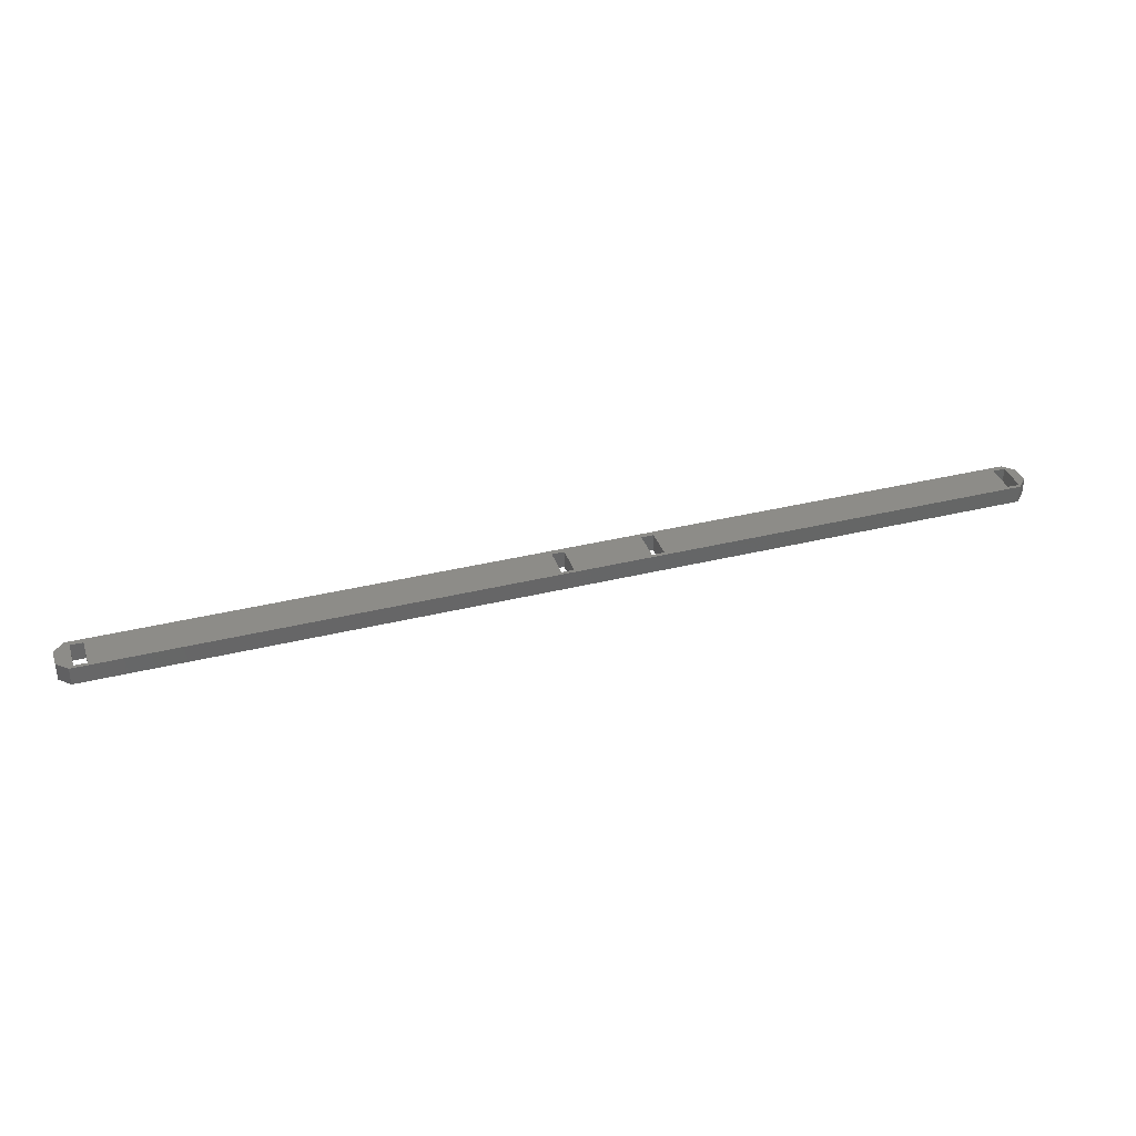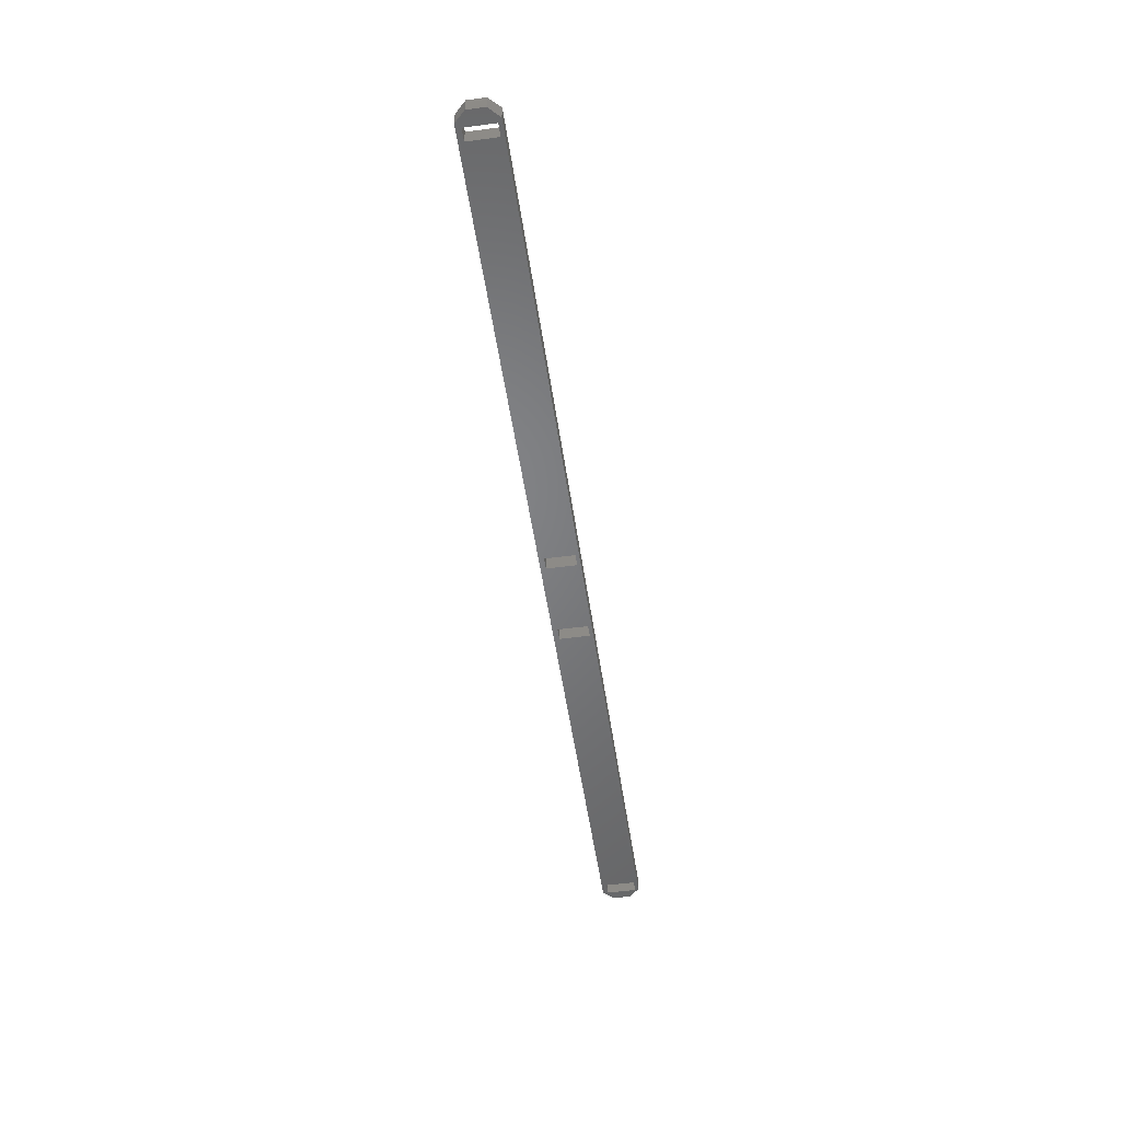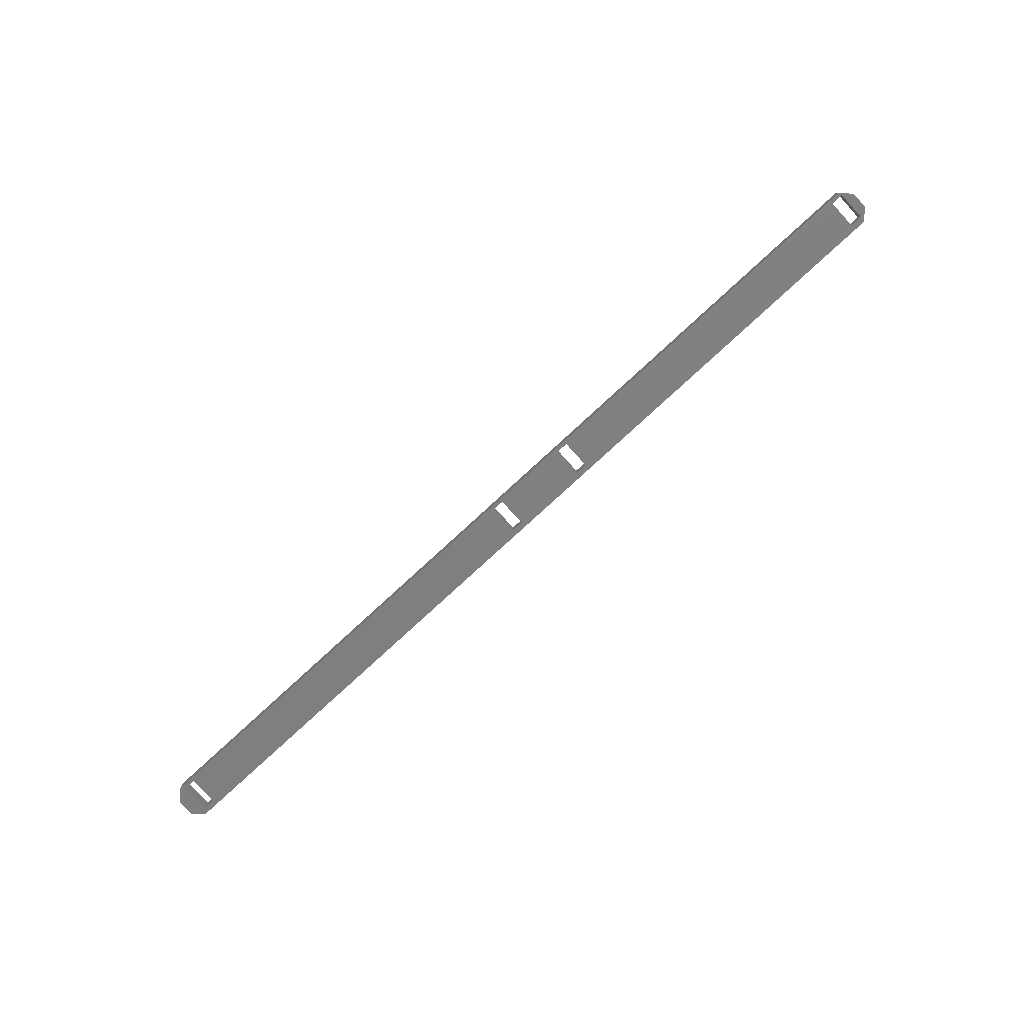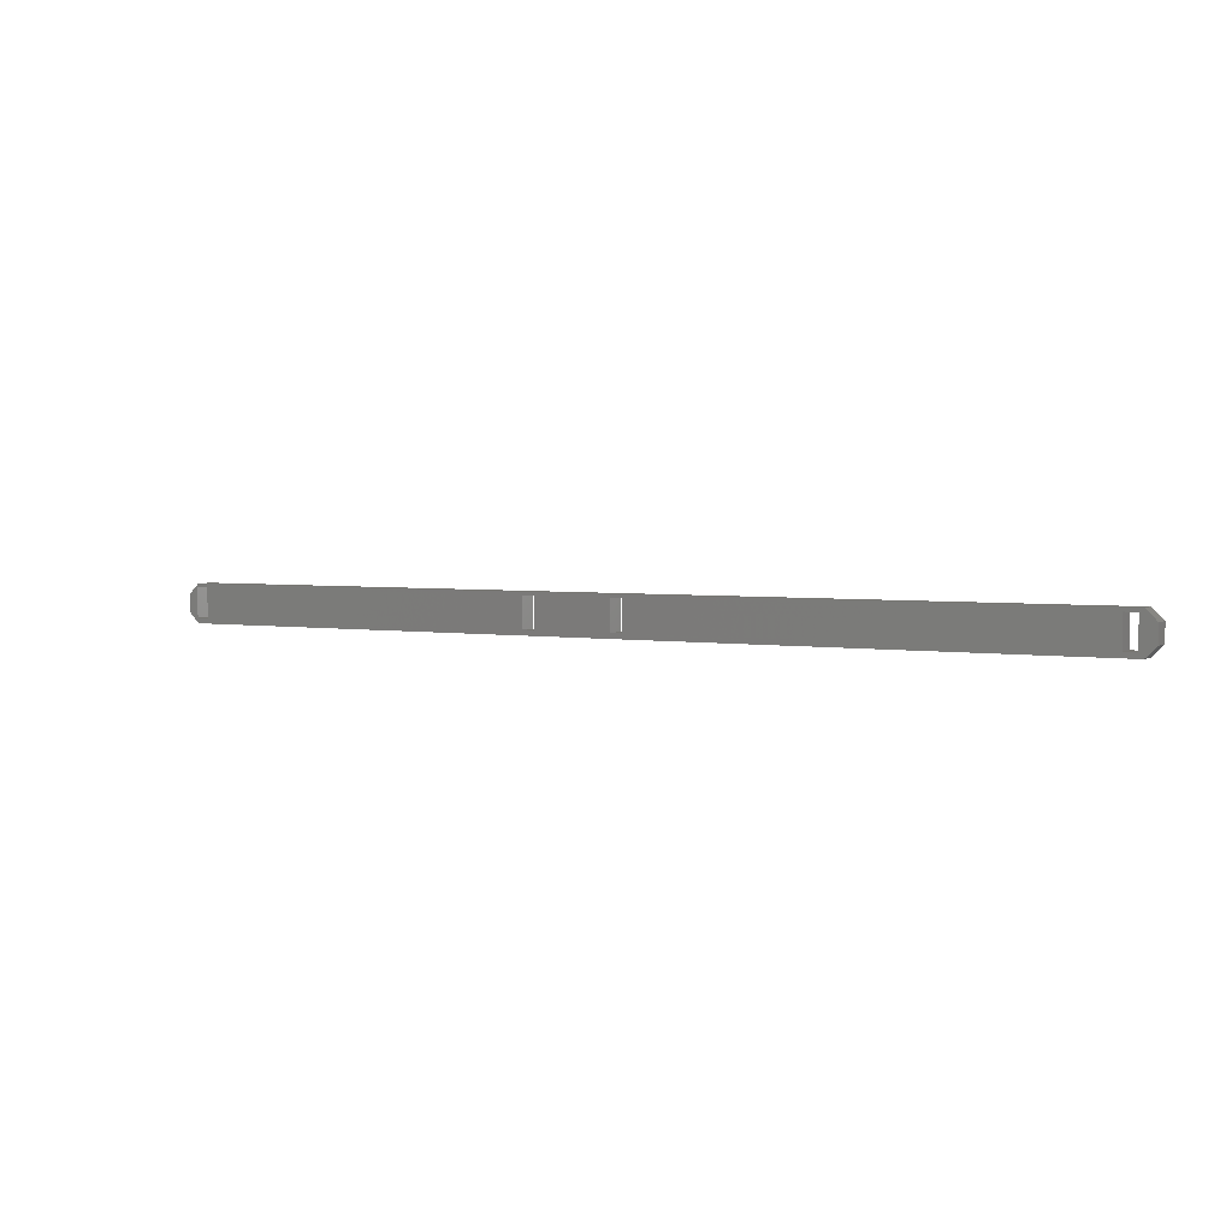
<metadata>
{"format":"stl","ext":"stl","renderer":"f3d","projection":"perspective","resolution":1024,"background":"white","views":[{"elev":36.2,"azim":162.1,"up":"+Z"},{"elev":-51.2,"azim":98.2,"up":"+Z"},{"elev":-79.8,"azim":-137.5,"up":"+Z"},{"elev":3.1,"azim":30.4,"up":"+Y"}]}
</metadata>
<code>
# stl→obj: 48 verts, 108 faces
v 112.3 79 0
v 112.3 87.5 5
v 112.3 87.5 0
v 112.3 79 5
v 264.8 87.5 5
v 269 85.5 5
v 266 88.5 5
v 264.8 79 5
v 269 80.5 5
v 261.2 87.5 5
v 137.8 87.5 5
v 261.2 79 5
v 134.2 87.5 5
v 134.2 79 5
v 108.8 87.5 5
v 6.25 87.5 5
v 108.8 79 5
v 3 88.5 5
v 2.75 87.5 5
v 0 85.5 5
v 2.75 79 5
v 266 77.5 5
v 137.8 79 5
v 6.25 79 5
v 3 77.5 5
v 0 80.5 5
v 264.8 79 0
v 269 80.5 0
v 266 77.5 0
v 269 85.5 0
v 264.8 87.5 0
v 261.2 79 0
v 137.8 79 0
v 261.2 87.5 0
v 134.2 79 0
v 134.2 87.5 0
v 108.8 79 0
v 6.25 79 0
v 108.8 87.5 0
v 3 77.5 0
v 2.75 79 0
v 0 85.5 0
v 0 80.5 0
v 266 88.5 0
v 137.8 87.5 0
v 6.25 87.5 0
v 3 88.5 0
v 2.75 87.5 0
f 1 2 3
f 2 1 4
f 5 6 7
f 8 6 5
f 6 8 9
f 7 10 5
f 10 11 12
f 7 11 10
f 7 13 11
f 13 2 14
f 7 2 13
f 7 15 2
f 15 16 17
f 18 15 7
f 15 18 16
f 18 19 16
f 19 20 21
f 20 19 18
f 9 8 22
f 12 22 8
f 23 12 11
f 12 23 22
f 14 22 23
f 4 14 2
f 4 22 14
f 17 22 4
f 24 17 16
f 25 17 24
f 17 25 22
f 21 25 24
f 26 21 20
f 21 26 25
f 27 28 29
f 28 27 30
f 31 30 27
f 29 32 27
f 32 33 34
f 29 33 32
f 29 35 33
f 35 1 36
f 29 1 35
f 29 37 1
f 37 38 39
f 40 37 29
f 37 40 38
f 40 41 38
f 42 41 43
f 43 41 40
f 30 31 44
f 34 44 31
f 45 34 33
f 34 45 44
f 36 44 45
f 3 36 1
f 3 44 36
f 39 44 3
f 46 39 38
f 47 39 46
f 39 47 44
f 48 47 46
f 41 42 48
f 48 42 47
f 17 39 15
f 39 17 37
f 39 2 15
f 2 39 3
f 1 17 4
f 17 1 37
f 33 11 45
f 11 33 23
f 14 36 13
f 36 14 35
f 36 11 13
f 11 36 45
f 33 14 23
f 14 33 35
f 27 5 31
f 5 27 8
f 12 34 10
f 34 12 32
f 34 5 10
f 5 34 31
f 27 12 8
f 12 27 32
f 9 30 6
f 30 9 28
f 43 20 42
f 20 43 26
f 44 18 7
f 18 44 47
f 40 22 25
f 22 40 29
f 38 16 46
f 16 38 24
f 21 48 19
f 48 21 41
f 48 16 19
f 16 48 46
f 38 21 24
f 21 38 41
f 40 26 43
f 26 40 25
f 22 28 9
f 28 22 29
f 42 18 47
f 18 42 20
f 6 44 7
f 44 6 30

</code>
